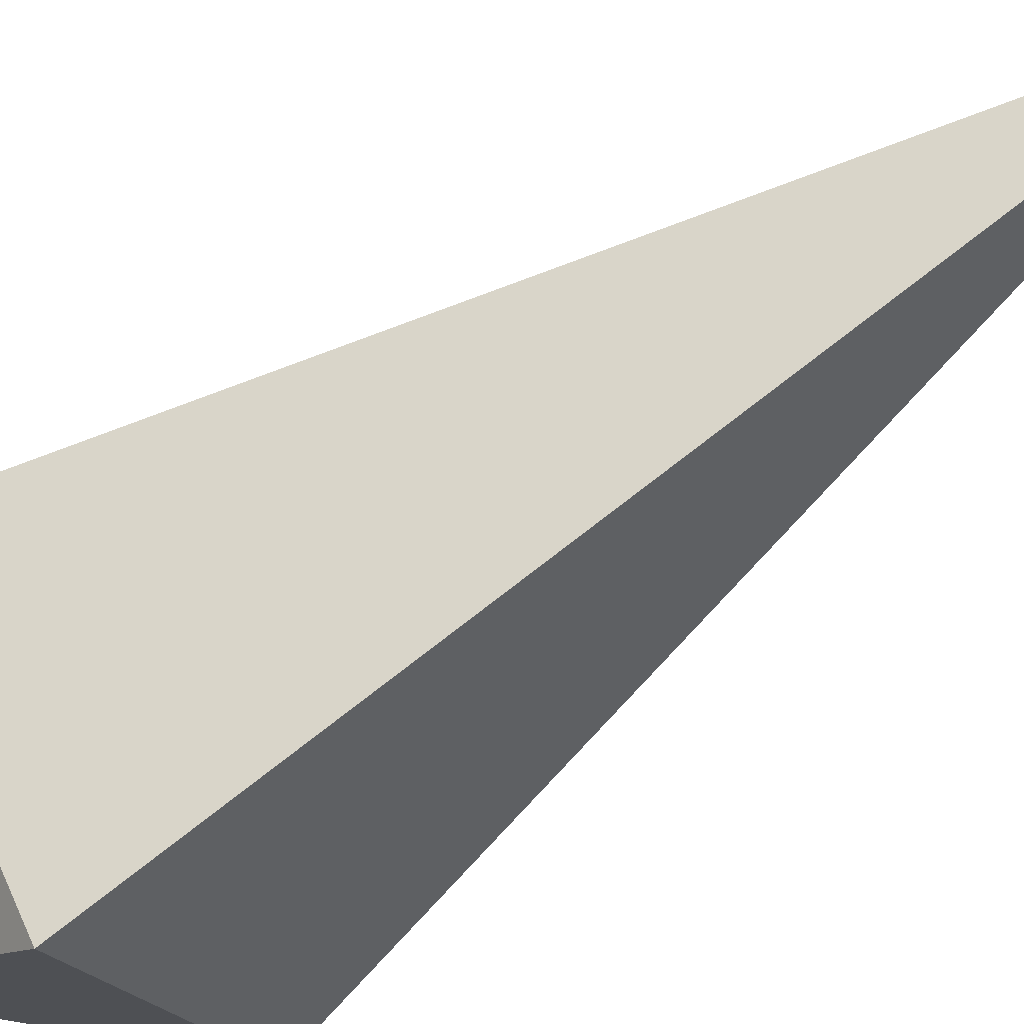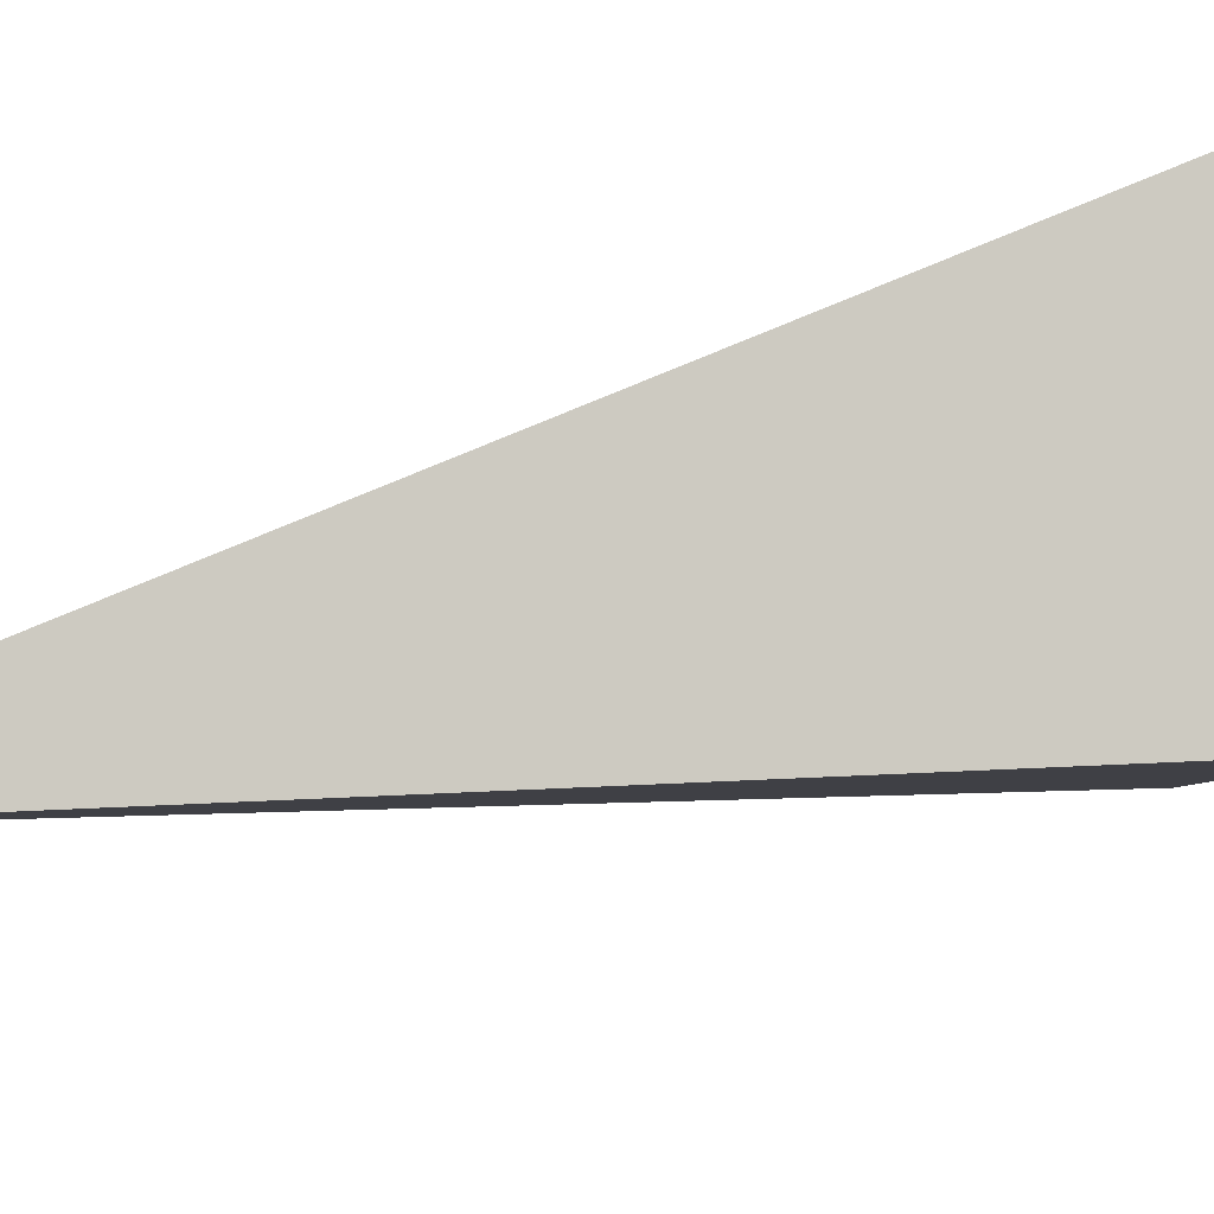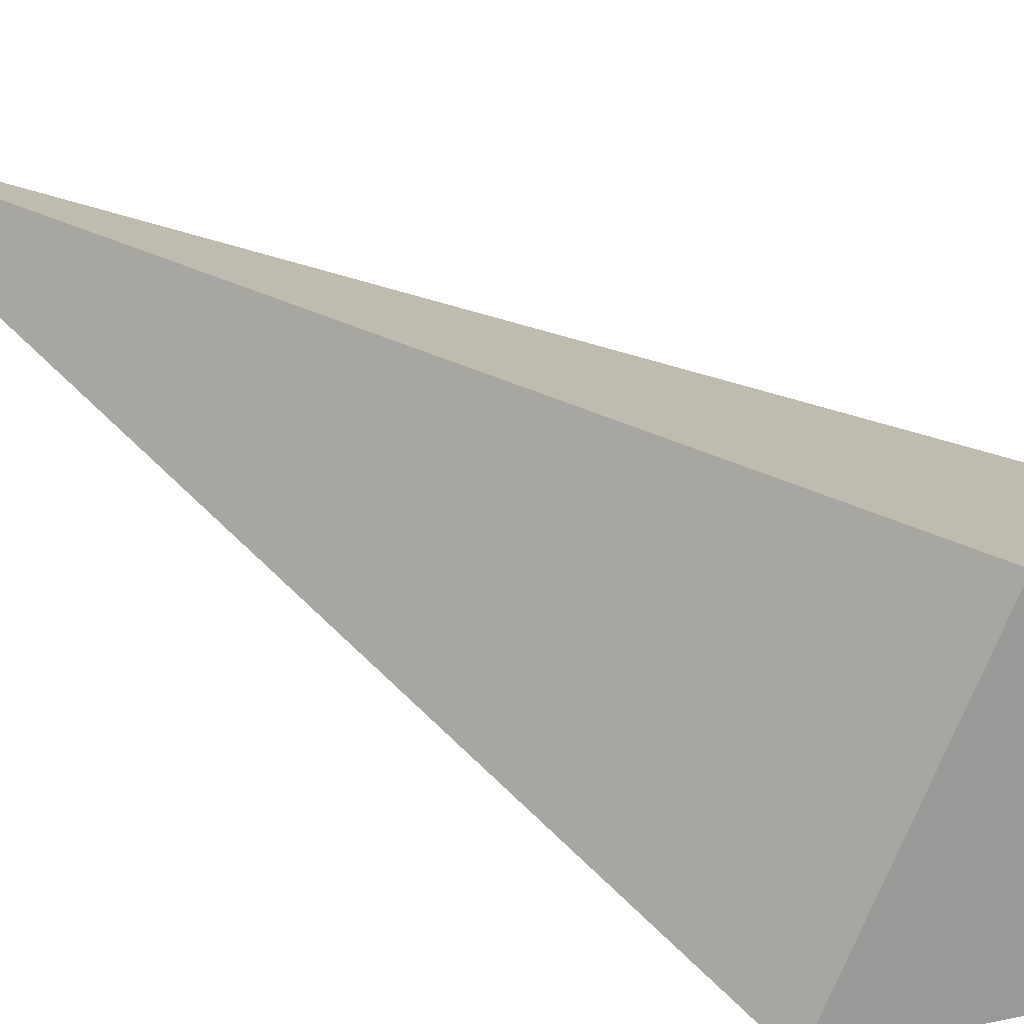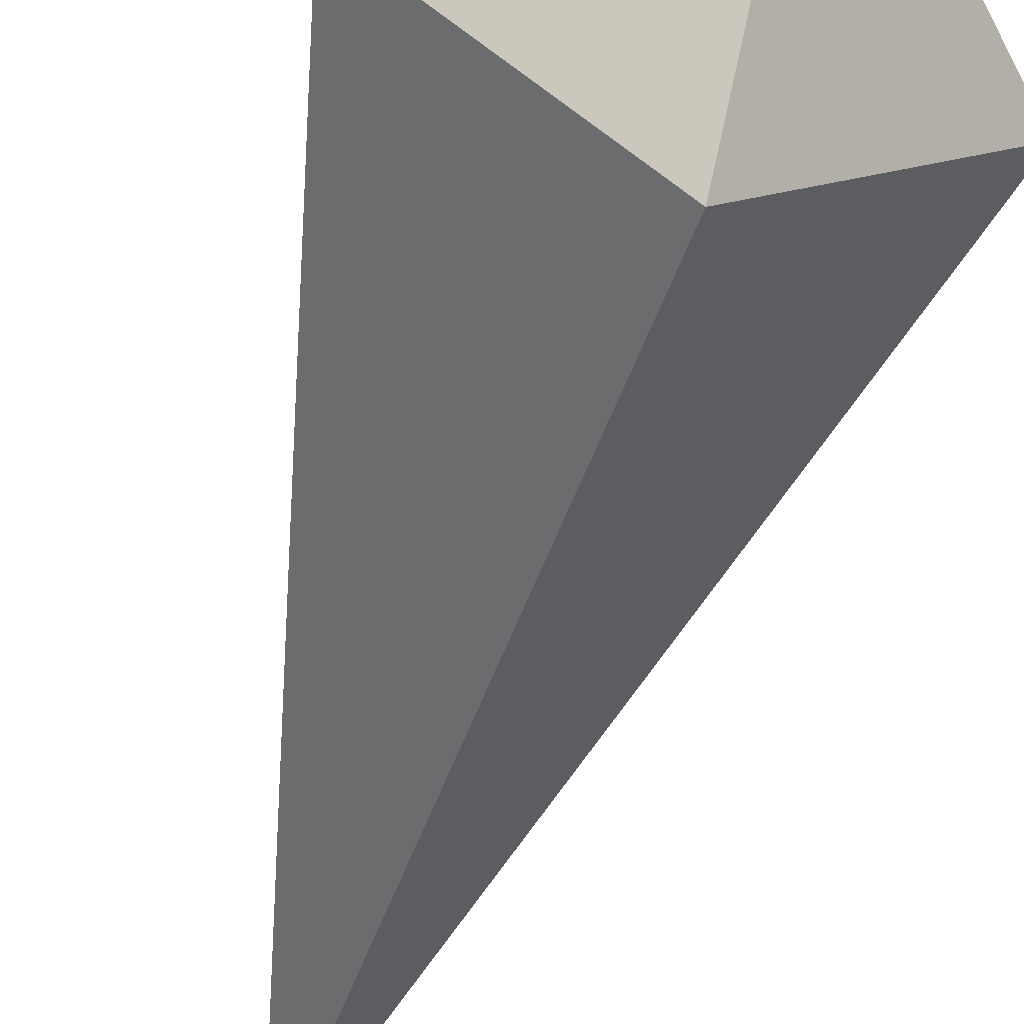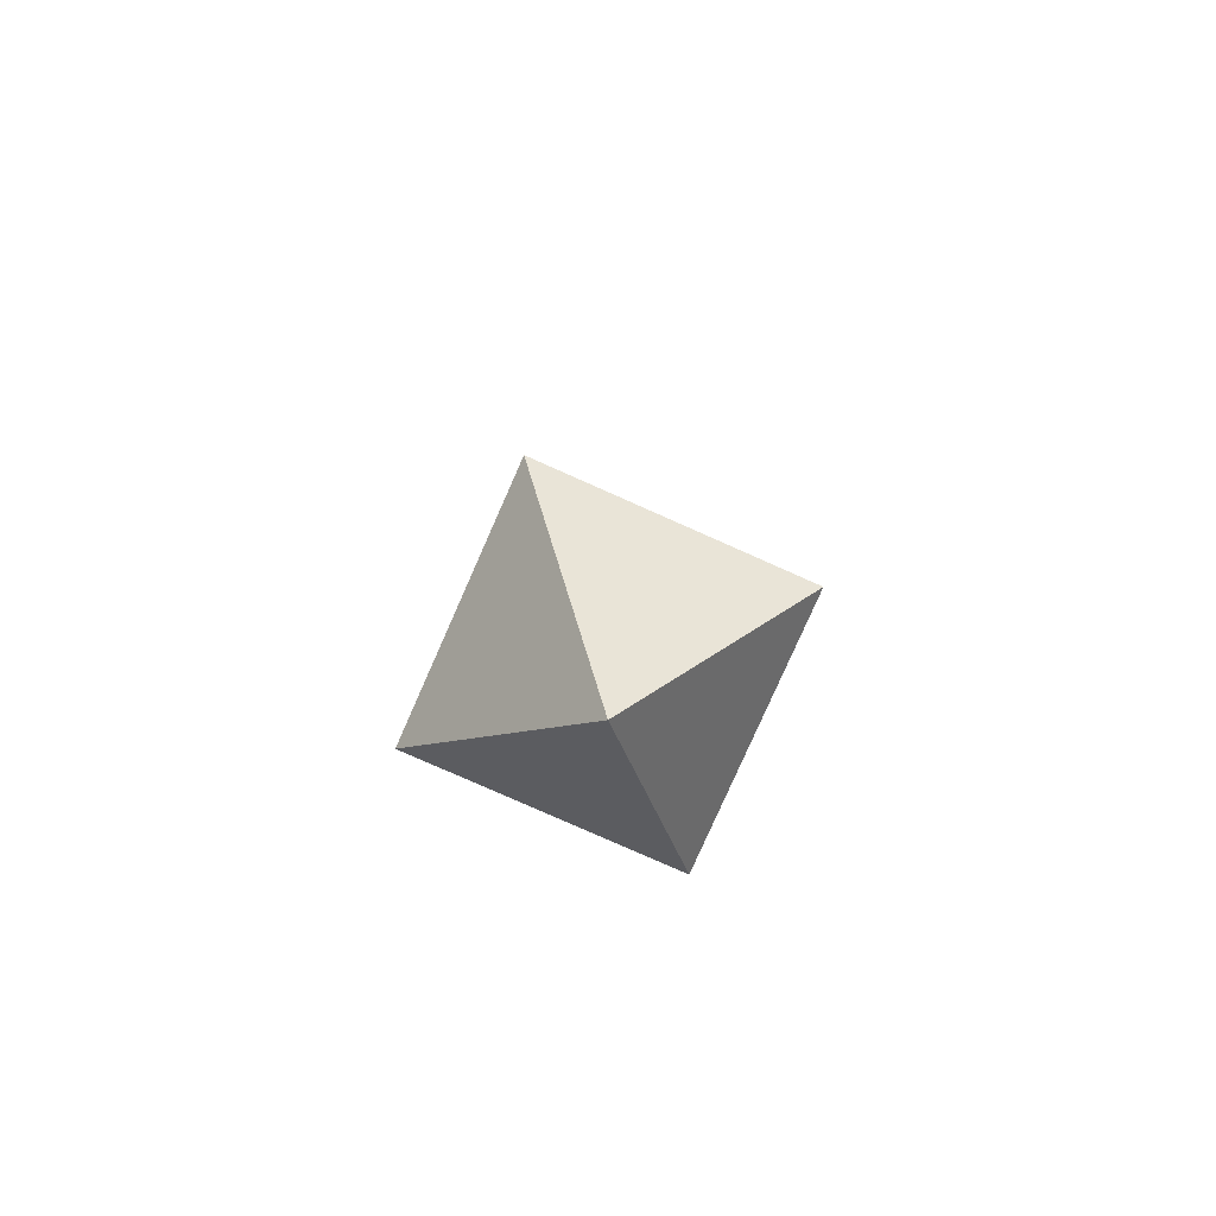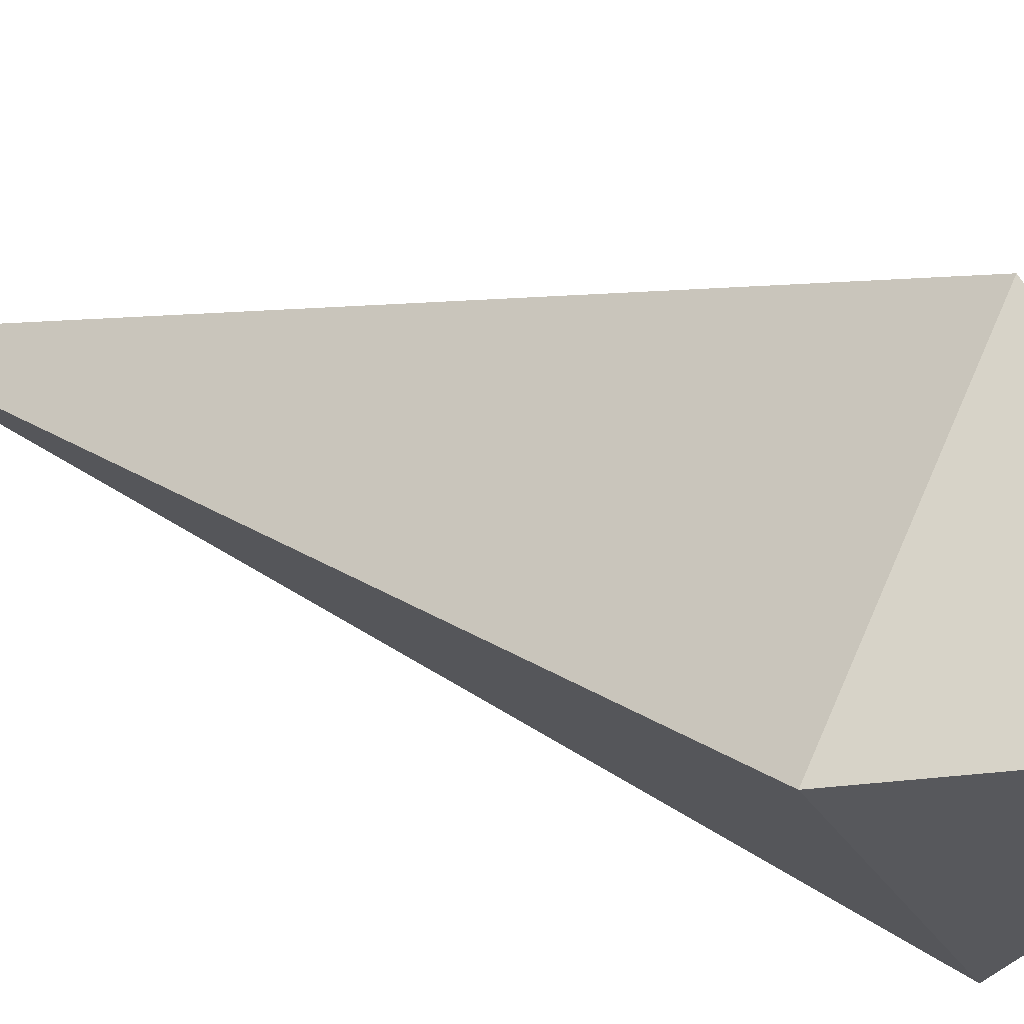
<metadata>
{"format":"obj","ext":"obj","renderer":"f3d","projection":"perspective","resolution":1024,"background":"white","views":[{"elev":-71.7,"azim":124.8,"up":"+Z"},{"elev":41.0,"azim":-107.6,"up":"+Z"},{"elev":57.3,"azim":-57.4,"up":"+Z"},{"elev":-59.3,"azim":-17.7,"up":"+Z"},{"elev":-79.9,"azim":-68.9,"up":"+Y"},{"elev":23.2,"azim":-55.8,"up":"+Z"}]}
</metadata>
<code>
o Red.002
v 0 2.836 0
v -0 -1.891 -0
v -0 -0.9453 -0.9453
v -0.9453 -0.9453 0
v 0 -0.9453 0.9453
v 0.9453 -0.9453 -0
f 2 4 3
f 1 3 4
f 2 5 4
f 1 4 5
f 2 6 5
f 1 5 6
f 2 3 6
f 1 6 3

</code>
